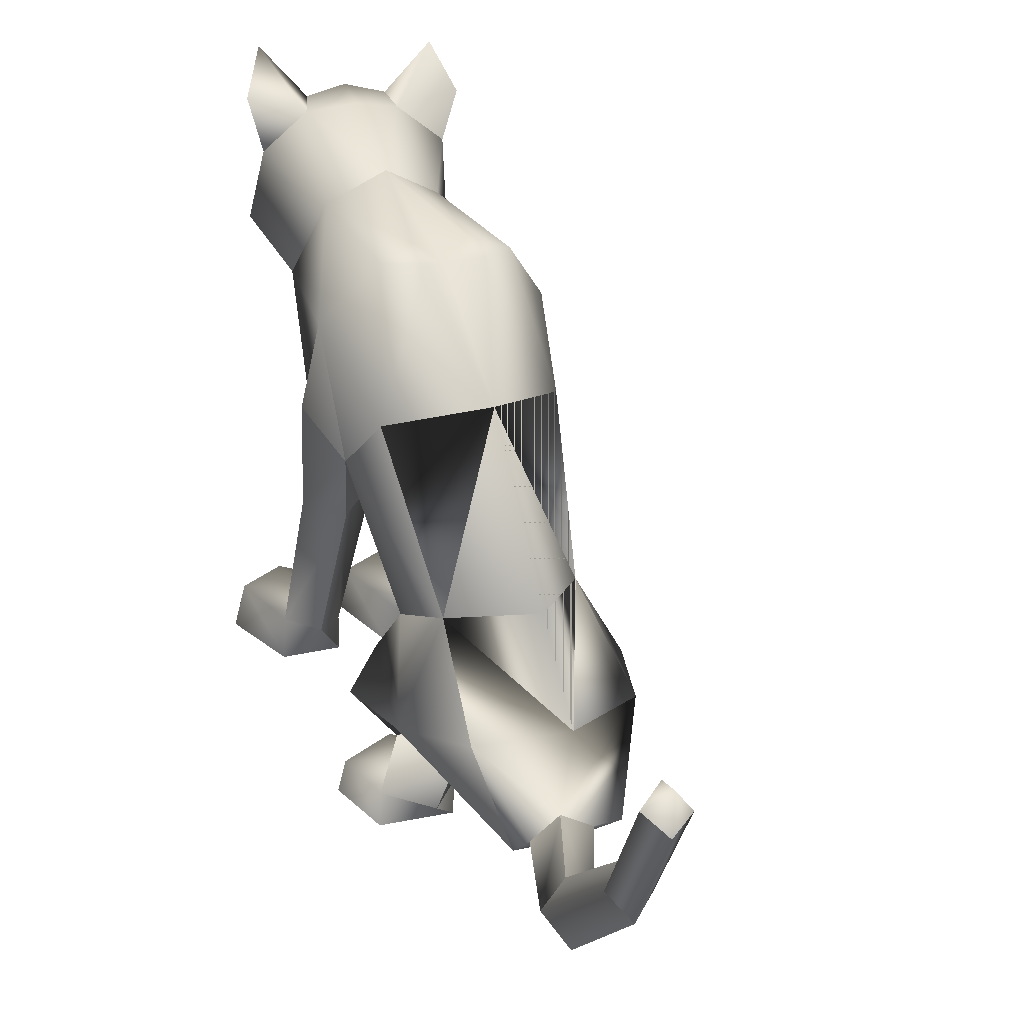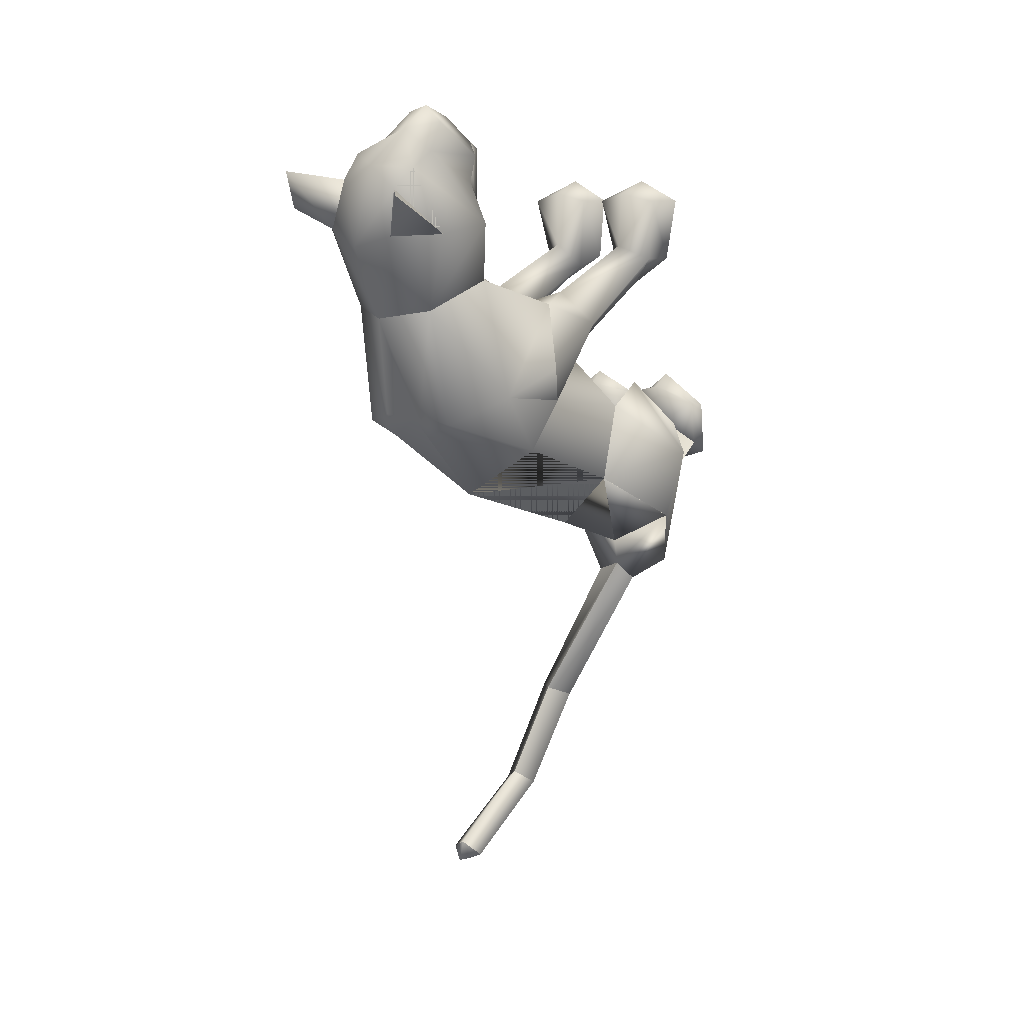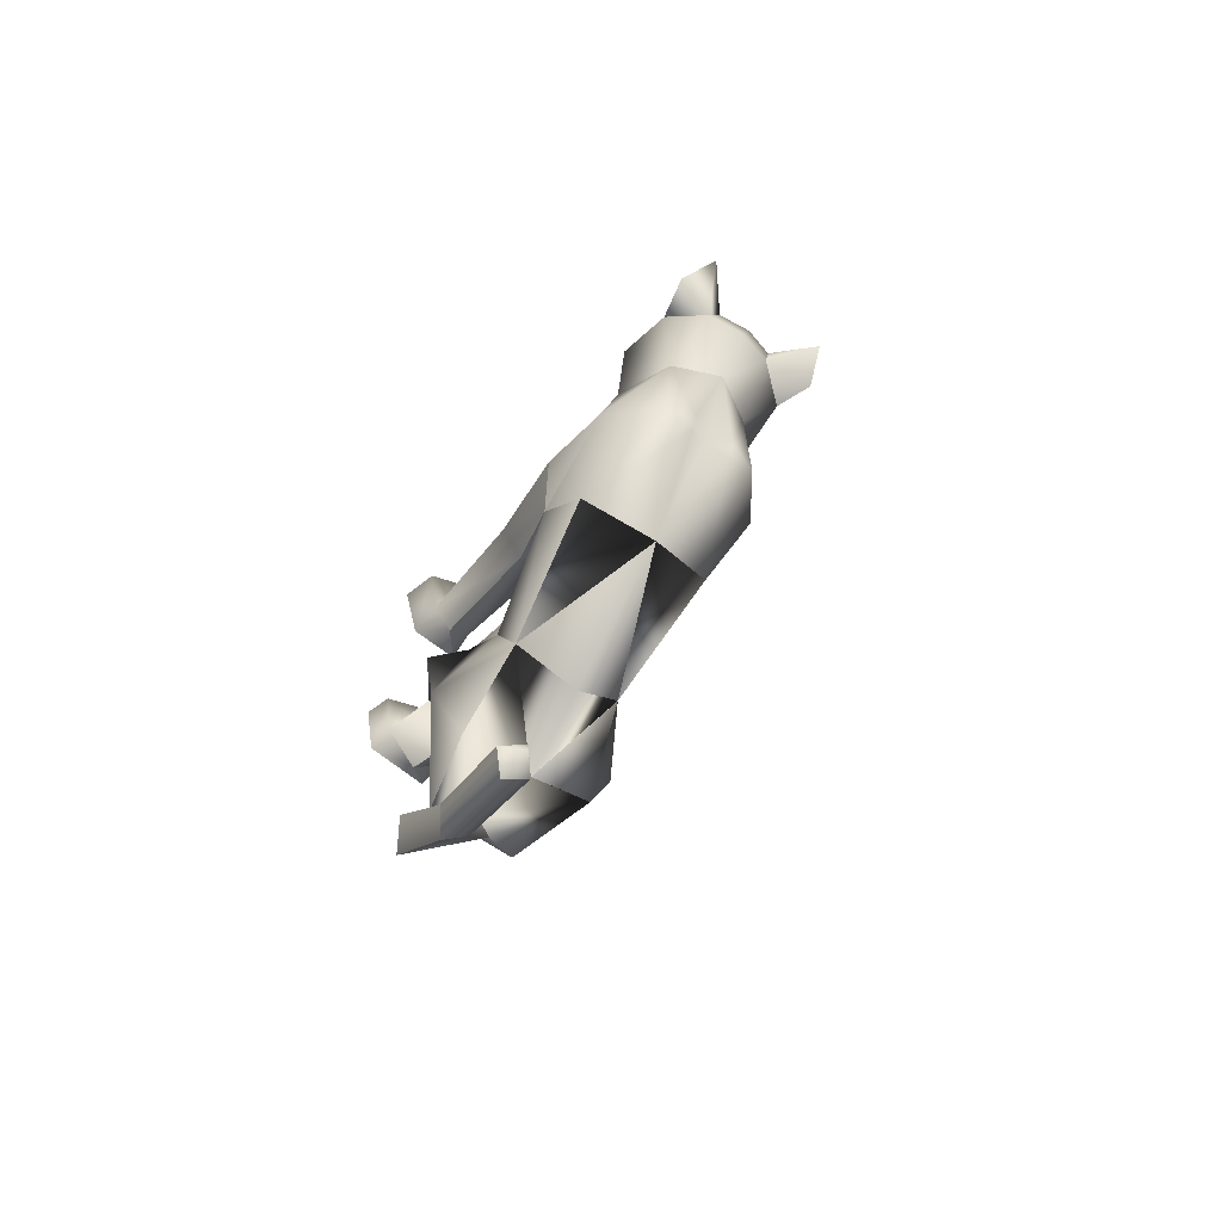
<metadata>
{"format":"obj","ext":"obj","renderer":"f3d","projection":"perspective","resolution":1024,"background":"white","views":[{"elev":23.0,"azim":157.2,"up":"+Y"},{"elev":13.3,"azim":-140.3,"up":"+Z"},{"elev":-70.0,"azim":143.5,"up":"+Z"}]}
</metadata>
<code>
o sit_look_meshes[0].002
v -0.09342 0.339 0.4577
v -0.09756 0.3371 0.4714
v -0.0885 0.2925 0.4372
v -0.01272 0.4173 0.4731
v 0.1223 0.3442 0.3508
v 0.008709 0.4655 0.4476
v -0.07805 0.4422 0.4916
v -0.05521 0.4017 0.5173
v -0.0931 0.3538 0.5092
v 0.01515 0.346 0.4767
v -0.0366 0.3236 0.4862
v -0.119 0.3216 0.4675
v -0.1487 0.3415 0.4437
v -0.09728 0.4078 0.5287
v -0.122 0.4 0.5016
v -0.1134 0.4155 0.4534
v -0.1157 0.4614 0.4277
v -0.1658 0.3349 0.3308
v -0.05176 0.498 0.4317
v -0.09756 0.3371 0.4714
v -0.1101 0.3322 0.4565
v -0.0885 0.2925 0.4372
v -0.1101 0.3322 0.4565
v -0.09342 0.339 0.4577
v -0.0885 0.2925 0.4372
v -0.0379 0.3406 0.4687
v -0.03482 0.2939 0.4479
v -0.04945 0.3384 0.4817
v -0.04945 0.3384 0.4817
v -0.03482 0.2939 0.4479
v -0.0261 0.3345 0.4736
v -0.0261 0.3345 0.4736
v -0.03482 0.2939 0.4479
v -0.0379 0.3406 0.4687
v -0.01931 0.5065 0.2931
v 0.1563 0.1705 0.0419
v 0.1563 0.1705 0.0419
v -0.1861 0.1633 0.06014
v -0.1861 0.1633 0.06014
v -0.07412 0.3492 0.4812
v -0.0752 0.3267 0.4768
v -0.01058 0.3214 0.4464
v -0.006486 0.364 0.4349
v -0.01955 0.3501 0.454
v -0.1019 0.3187 0.4298
v -0.09535 0.3479 0.4405
v -0.09265 0.3612 0.4213
v -0.09535 0.3479 0.4405
v -0.09265 0.3612 0.4213
v -0.1019 0.3187 0.4298
v -0.01058 0.3214 0.4464
v -0.1019 0.3187 0.4298
v -0.0752 0.3267 0.4768
v -0.08797 0.3258 0.4925
v -0.02519 0.3132 0.4684
v -0.04338 0.2837 0.466
v -0.07784 0.2867 0.4703
v -0.1008 0.2819 0.4537
v -0.1119 0.3109 0.4502
v -0.07412 0.3492 0.4812
v -0.01955 0.3501 0.454
v -0.01058 0.3214 0.4464
v -0.006486 0.364 0.4349
v -0.0752 0.3267 0.4768
v -0.1654 0.5588 0.3882
v -0.1876 0.4963 0.3396
v -0.1654 0.5588 0.3882
v -0.1876 0.4963 0.3396
v 0.1191 0.5124 0.3531
v 0.07876 0.5676 0.4197
v 0.1191 0.5124 0.3531
v 0.07876 0.5676 0.4197
v -0.04961 -0.2887 -0.361
v 0.05256 -0.2817 0.2168
v 0.1055 -0.2652 0.366
v 0.036 -0.2712 0.3304
v 0.036 -0.2712 0.3304
v 0.04281 -0.213 0.3318
v 0.05256 -0.2817 0.2168
v 0.1384 -0.2796 0.2132
v 0.1764 -0.2683 0.3252
v 0.16 -0.2101 0.3263
v 0.09923 -0.1963 0.3452
v 0.1764 -0.2683 0.3252
v 0.1384 -0.2796 0.2132
v 0.05256 -0.2817 0.2168
v 0.1055 -0.2652 0.366
v -0.01975 -0.2845 0.2194
v 0.01004 -0.2722 0.3315
v -0.05626 -0.2716 0.3722
v -0.1084 -0.2886 0.2212
v -0.1336 -0.2797 0.3359
v -0.05626 -0.2716 0.3722
v -0.05779 -0.2031 0.3508
v -0.1201 -0.2214 0.3366
v 0.01004 -0.2722 0.3315
v -0.001313 -0.2149 0.3333
v -0.1084 -0.2886 0.2212
v -0.01975 -0.2845 0.2194
v -0.01975 -0.2845 0.2194
v -0.1336 -0.2797 0.3359
v 0.1141 -0.2095 -0.1888
v -0.2339 -0.1801 -0.1408
v 0.1154 0.05597 -1.011
v 0.1065 0.1048 -0.9978
v 0.1399 0.07984 -0.9825
v 0.07943 0.07062 -0.9892
v 0.1033 0.0975 -0.9588
v 0.07943 0.07062 -0.9892
v 0.1033 0.0975 -0.9588
v 0.1399 0.07984 -0.9825
v 0.1154 0.05597 -1.011
v 0.1343 -0.3599 -0.1701
v 0.02759 -0.3644 -0.1679
v 0.01064 -0.3509 -0.07352
v 0.09168 -0.3372 -0.0319
v 0.07403 -0.2921 -0.04911
v 0.1621 -0.3442 -0.08289
v 0.01028 -0.3101 -0.06128
v 0.1489 -0.3052 -0.07734
v 0.02759 -0.3644 -0.1679
v 0.09168 -0.3372 -0.0319
v 0.1343 -0.3599 -0.1701
v 0.1621 -0.3442 -0.08289
v 0.02759 -0.3644 -0.1679
v 0.01064 -0.3509 -0.07352
v -0.1532 -0.3696 -0.1782
v -0.0488 -0.3686 -0.169
v -0.1598 -0.3103 -0.07032
v -0.08426 -0.2953 -0.04046
v -0.1583 -0.3503 -0.07732
v -0.07807 -0.3389 -0.02099
v -0.01027 -0.3515 -0.07226
v -0.02176 -0.3111 -0.05948
v -0.0488 -0.3686 -0.169
v -0.01027 -0.3515 -0.07226
v -0.07807 -0.3389 -0.02099
v -0.0488 -0.3686 -0.169
v -0.1532 -0.3696 -0.1782
v -0.1583 -0.3503 -0.07732
v -0.02464 0.3671 -0.02144
v -0.0149 0.445 0.1654
v 0.1035 0.2986 0.2249
v 0.06804 0.4043 0.1773
v -0.1248 0.2917 0.2267
v -0.09495 0.4 0.1808
v -0.00892 0.2239 0.2478
v -0.0149 0.445 0.1654
v 0.06804 0.4043 0.1773
v 0.1035 0.2986 0.2249
v -0.1248 0.2917 0.2267
v -0.09495 0.4 0.1808
v -0.00892 0.2239 0.2478
v -0.003399 -0.00396 0.05901
v -0.0281 0.223 -0.1845
v 0.1011 0.1902 -0.1132
v -0.003399 -0.00396 0.05901
v -0.156 0.1931 -0.08973
v 0.01414 0.3965 -0.01275
v 0.1053 0.1035 0.1542
v 0.1053 0.1035 0.1542
v -0.1159 0.09654 0.1656
v -0.06326 0.3951 -0.007901
v -0.1159 0.09654 0.1656
v 0.05646 0.2835 0.3485
v -0.03352 0.3518 0.3891
v 0.03206 0.327 0.4207
v -0.1207 0.3221 0.3975
v 0.05646 0.2835 0.3485
v -0.01765 0.2689 0.3328
v -0.09766 0.2781 0.3376
v -0.09766 0.2781 0.3376
v -0.08772 0.4896 0.314
v -0.09831 0.4909 0.3933
v -0.1567 0.434 0.3183
v -0.09831 0.4909 0.3933
v -0.1567 0.434 0.3183
v -0.09831 0.4909 0.3933
v -0.08772 0.4896 0.314
v -0.1567 0.434 0.3183
v 0.04433 0.4942 0.3203
v 0.01483 0.4931 0.4047
v 0.106 0.4421 0.3282
v 0.106 0.4421 0.3282
v 0.04433 0.4942 0.3203
v 0.01483 0.4931 0.4047
v 0.01484 0.4931 0.4047
v -0.01938 -0.08004 0.04876
v -0.05581 -0.03188 -0.282
v 0.02998 0.0136 0.1208
v 0.09181 -0.003682 0.05838
v 0.0827 0.02845 0.1672
v 0.1396 0.008694 0.09997
v 0.02998 0.0136 0.1208
v 0.09181 -0.003682 0.05838
v 0.09181 -0.003682 0.05838
v -0.03872 0.01172 0.126
v -0.1023 -0.004523 0.07355
v -0.08502 0.02271 0.1804
v -0.1483 0.002628 0.1233
v -0.1023 -0.004523 0.07355
v -0.03872 0.01172 0.126
v -0.1023 -0.004523 0.07355
v -0.07186 -0.1759 -0.3434
v -0.07186 -0.1759 -0.3434
v 0.09557 -0.2254 0.1696
v 0.1346 -0.221 0.2161
v 0.08862 -0.1875 0.2444
v 0.09557 -0.2254 0.1696
v 0.05856 -0.2248 0.1998
v 0.09557 -0.2254 0.1696
v -0.03173 -0.2284 0.203
v -0.05883 -0.1935 0.2494
v -0.1074 -0.2301 0.2244
v -0.07379 -0.2318 0.1749
v -0.07379 -0.2318 0.1749
v -0.07379 -0.2318 0.1749
v -0.05672 -0.2608 -0.4425
v -0.01883 -0.2732 -0.4411
v -0.02271 -0.2522 -0.4145
v 0.03027 -0.2663 -0.4391
v 0.03027 -0.2663 -0.4391
v -0.01883 -0.2732 -0.4411
v -0.02271 -0.2522 -0.4145
v -0.02271 -0.2522 -0.4145
v -0.05672 -0.2608 -0.4425
v -0.01883 -0.2732 -0.4411
v 0.03571 -0.3 -0.3983
v 0.03571 -0.3 -0.3983
v 0.03571 -0.3 -0.3983
v -0.1177 -0.2876 -0.3982
v -0.1177 -0.2876 -0.3982
v -0.1177 -0.2876 -0.3982
v 0.1289 -0.1988 -0.701
v 0.1031 -0.2402 -0.7322
v 0.09283 -0.1676 -0.6913
v 0.09283 -0.1676 -0.6913
v 0.06323 -0.2045 -0.7091
v 0.1031 -0.2402 -0.7322
v 0.1031 -0.2402 -0.7322
v 0.06323 -0.2045 -0.7091
v 0.09283 -0.1676 -0.6913
v 0.1031 -0.2402 -0.7322
v 0.1289 -0.1988 -0.701
v 0.09283 -0.1676 -0.6913
v -0.01956 -0.2017 -0.07327
v 0.03973 -0.2531 -0.1621
v 0.1353 -0.2081 -0.06393
v 0.03973 -0.2531 -0.1621
v 0.07781 -0.1725 -0.01249
v 0.03973 -0.2531 -0.1621
v -0.05947 -0.1987 -0.07367
v -0.1547 -0.2224 -0.1838
v -0.219 -0.1665 -0.08373
v -0.1547 -0.2224 -0.1838
v -0.1266 -0.1603 -0.01079
v -0.1547 -0.2224 -0.1838
v 0.1046 -0.108 -0.9036
v 0.1046 -0.108 -0.9036
v 0.07003 -0.09145 -0.8758
v 0.09485 -0.05834 -0.8493
v 0.07003 -0.09145 -0.8758
v 0.1046 -0.108 -0.9036
v 0.1285 -0.07736 -0.8745
v 0.1285 -0.07736 -0.8745
v 0.09485 -0.05834 -0.8493
v 0.09485 -0.05834 -0.8493
v 0.1045 -0.2337 -0.1623
v 0.03784 -0.2357 -0.2303
v -0.01515 -0.232 -0.1795
v 0.03784 -0.2357 -0.2303
v 0.0549 -0.2277 -0.1442
v 0.1045 -0.2337 -0.1623
v 0.03784 -0.2357 -0.2303
v -0.01515 -0.232 -0.1795
v 0.0549 -0.2277 -0.1442
v -0.06454 -0.2321 -0.1812
v -0.1311 -0.2171 -0.2578
v -0.1862 -0.2247 -0.1881
v -0.118 -0.231 -0.1454
v -0.1311 -0.2171 -0.2578
v -0.06454 -0.2321 -0.1812
v -0.1311 -0.2171 -0.2578
v -0.1862 -0.2247 -0.1881
v -0.118 -0.231 -0.1454
v 0.07081 -0.2953 -0.1187
v 0.1273 -0.3196 -0.1559
v 0.1273 -0.3196 -0.1559
v 0.06221 -0.3356 -0.1977
v 0.07081 -0.2953 -0.1187
v 0.06221 -0.3356 -0.1977
v 0.06221 -0.3356 -0.1977
v 0.01775 -0.3246 -0.1494
v 0.01775 -0.3246 -0.1494
v 0.06221 -0.3356 -0.1977
v -0.04682 -0.329 -0.1507
v -0.09754 -0.3033 -0.1109
v -0.1024 -0.3428 -0.1982
v -0.1566 -0.33 -0.1534
v -0.1024 -0.3428 -0.1982
v -0.1566 -0.33 -0.1534
v -0.1024 -0.3428 -0.1982
v -0.09754 -0.3033 -0.1109
v -0.04682 -0.329 -0.1507
v -0.1024 -0.3428 -0.1982
v 0.06728 0.3808 -0.03263
v 0.01153 0.3795 -0.05307
v 0.1418 0.2988 0.003963
v 0.1219 0.1141 -0.03091
v 0.1219 0.1141 -0.03091
v 0.1219 0.1141 -0.03091
v 0.1219 0.1141 -0.03091
v 0.1219 0.1141 -0.03091
v 0.1219 0.1141 -0.03091
v -0.183 0.2921 0.02354
v -0.1181 0.3775 -0.02083
v -0.06585 0.3784 -0.04777
v -0.1533 0.1169 -0.006959
v -0.1533 0.1169 -0.006959
v -0.1533 0.1169 -0.006959
v -0.1533 0.1169 -0.006959
v -0.1533 0.1169 -0.006959
v 0.06553 -0.09825 -0.07854
v 0.05647 -0.04798 -0.213
v 0.06553 -0.09825 -0.07854
v 0.05647 -0.04798 -0.213
v 0.05647 -0.04798 -0.213
v 0.06553 -0.09825 -0.07854
v 0.05 -0.1993 -0.2926
v 0.05 -0.1993 -0.2926
v 0.05 -0.1993 -0.2926
v -0.1454 -0.03934 -0.1821
v -0.1335 -0.08929 -0.04785
v -0.1454 -0.03934 -0.1821
v -0.1335 -0.08929 -0.04785
v -0.1335 -0.08929 -0.04785
v -0.1454 -0.03934 -0.1821
v -0.1938 -0.1816 -0.2738
v -0.1937 -0.1816 -0.2737
v -0.1937 -0.1816 -0.2737
v -0.003377 0.04241 0.152
v -0.003377 0.04241 0.152
v -0.003377 0.04241 0.152
v -0.003377 0.04241 0.152
v -0.003377 0.04241 0.152
v -0.003377 0.04241 0.152
v -0.003377 0.04241 0.152
v -0.06186 -0.2627 -0.2163
v -0.06186 -0.2627 -0.2163
v -0.06186 -0.2627 -0.2163
v -0.6886 -0.08061 0.9927
v -0.6886 -0.08061 0.9927
v 0.03027 -0.2663 -0.4391
v -0.1937 -0.1816 -0.2737
v -0.07186 -0.1759 -0.3434
v -0.1454 -0.03934 -0.1821
v -0.1926 -0.1819 -0.2728
v -0.07068 -0.1769 -0.3428
v -0.1442 -0.03972 -0.181
v -0.07202 -0.1757 -0.3435
v -0.1455 -0.03928 -0.1822
f 327 155 189
f 155 337 189
f 205 189 337
f 340 356 354
f 189 205 327
f 178 180 17
f 356 357 354
f 337 355 356
f 357 361 338
f 355 359 356
f 359 360 361
f 340 337 356
f 356 359 357
f 337 205 355
f 357 359 361
f 355 358 359
f 359 358 360
f 1 2 3
f 4 5 6
f 7 4 6
f 7 8 4
f 9 10 8
f 8 10 4
f 11 10 9
f 12 9 13
f 14 8 7
f 14 9 8
f 14 15 9
f 9 15 13
f 15 16 13
f 7 16 15
f 14 7 15
f 7 17 16
f 16 17 18
f 6 19 7
f 17 7 19
f 20 21 22
f 23 24 25
f 26 27 28
f 29 30 31
f 32 33 34
f 35 173 174
f 18 17 175
f 174 17 19
f 17 174 175
f 35 174 19
f 65 66 176
f 176 66 177
f 178 179 67
f 68 67 179
f 180 68 179
f 173 35 142
f 143 144 5
f 145 18 146
f 18 175 146
f 146 175 173
f 146 173 142
f 181 142 35
f 186 184 69
f 144 142 181
f 144 181 183
f 5 144 183
f 5 183 6
f 70 182 69
f 184 185 71
f 71 185 72
f 186 72 185
f 6 183 187
f 187 19 6
f 35 19 187
f 35 187 181
f 143 5 165
f 40 41 42
f 42 43 44
f 40 45 41
f 45 40 46
f 45 46 47
f 48 49 50
f 166 11 9
f 11 167 10
f 167 4 10
f 4 167 5
f 51 167 166
f 166 167 11
f 52 166 168
f 166 12 168
f 166 9 12
f 12 13 168
f 52 53 166
f 51 166 53
f 54 51 53
f 54 55 51
f 56 55 54
f 54 53 52
f 57 56 54
f 167 51 55
f 55 169 167
f 56 169 55
f 56 170 169
f 56 57 170
f 58 170 57
f 57 54 58
f 58 54 59
f 54 52 59
f 168 59 52
f 58 171 170
f 58 59 171
f 171 59 168
f 5 167 165
f 60 48 50
f 147 143 165
f 165 170 147
f 172 147 170
f 168 13 16
f 16 18 168
f 18 172 168
f 145 172 18
f 147 172 145
f 61 62 63
f 60 62 61
f 62 60 64
f 42 44 40
f 50 64 60
f 148 149 159
f 159 149 306
f 306 307 159
f 308 149 150
f 308 306 149
f 159 307 141
f 159 141 148
f 150 160 308
f 308 160 36
f 162 341 151
f 315 151 152
f 315 152 316
f 163 148 141
f 163 141 317
f 316 163 317
f 163 316 152
f 148 163 152
f 162 315 38
f 151 315 162
f 153 151 341
f 341 150 153
f 150 341 160
f 342 154 309
f 155 307 156
f 156 307 306
f 156 306 308
f 310 156 308
f 343 318 157
f 158 315 316
f 158 316 317
f 155 158 317
f 141 155 317
f 141 307 155
f 319 315 158
f 38 315 320
f 36 311 308
f 344 312 190
f 190 312 191
f 192 193 161
f 193 37 161
f 192 161 345
f 192 345 194
f 193 313 37
f 195 313 193
f 346 197 321
f 197 198 321
f 199 164 200
f 199 347 164
f 200 164 39
f 200 39 322
f 201 200 322
f 199 202 347
f 157 318 188
f 157 188 314
f 318 158 332
f 333 334 103
f 158 155 332
f 155 189 332
f 335 318 332
f 318 335 188
f 314 188 323
f 155 324 189
f 156 324 155
f 325 102 326
f 323 324 314
f 314 324 156
f 188 336 348
f 360 338 361
f 327 329 204
f 228 349 73
f 327 204 189
f 231 73 349
f 337 189 204
f 102 330 326
f 339 232 103
f 330 102 229
f 188 348 328
f 103 334 339
f 350 246 325
f 350 230 247
f 102 248 249
f 247 246 350
f 250 325 246
f 325 250 102
f 249 229 102
f 248 102 250
f 350 333 252
f 253 103 232
f 103 253 254
f 350 255 233
f 255 350 252
f 256 252 333
f 254 256 103
f 333 103 256
f 340 218 231
f 231 218 219
f 340 220 218
f 73 231 219
f 73 219 228
f 228 219 221
f 331 228 221
f 331 221 220
f 331 220 205
f 340 205 220
f 206 195 207
f 74 75 76
f 77 78 79
f 80 75 74
f 80 81 75
f 82 208 83
f 82 207 208
f 84 85 82
f 82 85 207
f 207 85 209
f 85 86 209
f 87 82 83
f 77 87 78
f 78 87 83
f 192 194 210
f 195 193 207
f 79 210 211
f 194 196 210
f 84 82 87
f 192 207 193
f 78 210 79
f 78 208 210
f 78 83 208
f 207 192 208
f 211 210 196
f 210 208 192
f 277 278 257
f 253 279 254
f 252 277 257
f 277 256 280
f 256 254 279
f 279 280 256
f 252 256 277
f 279 253 281
f 268 269 249
f 246 270 250
f 246 251 270
f 270 251 271
f 250 268 248
f 249 248 268
f 268 250 272
f 270 272 250
f 296 282 297
f 282 296 283
f 298 283 296
f 297 284 299
f 284 297 285
f 285 297 282
f 300 301 281
f 281 301 279
f 127 302 128
f 301 302 127
f 301 127 129
f 129 303 301
f 130 131 132
f 133 130 132
f 133 134 130
f 133 135 134
f 131 129 127
f 130 129 131
f 129 130 303
f 134 303 130
f 134 304 303
f 134 135 304
f 135 305 304
f 136 137 138
f 137 139 138
f 137 140 139
f 212 199 213
f 88 89 90
f 91 90 92
f 93 94 95
f 96 97 93
f 97 94 93
f 97 213 94
f 95 94 213
f 95 213 214
f 95 214 98
f 214 215 98
f 98 215 99
f 96 100 97
f 97 100 212
f 97 212 213
f 216 214 201
f 214 213 199
f 100 217 212
f 217 203 212
f 202 212 203
f 199 212 202
f 101 93 95
f 101 95 98
f 91 88 90
f 201 214 200
f 199 200 214
f 286 287 273
f 288 113 289
f 113 114 289
f 115 116 117
f 117 116 118
f 269 268 288
f 119 117 290
f 120 288 290
f 291 269 288
f 292 293 274
f 275 274 293
f 115 117 119
f 276 275 286
f 293 286 275
f 118 113 120
f 119 290 294
f 273 276 286
f 119 294 121
f 121 294 295
f 120 290 117
f 288 120 113
f 122 123 124
f 117 118 120
f 122 125 123
f 115 119 121
f 126 125 122
f 234 353 235
f 223 235 353
f 236 224 234
f 237 238 225
f 238 226 225
f 238 239 226
f 227 226 239
f 234 224 222
f 240 241 258
f 104 105 106
f 105 107 108
f 259 260 109
f 110 109 261
f 242 262 241
f 243 263 244
f 109 260 261
f 111 261 264
f 244 263 265
f 104 107 105
f 110 261 111
f 111 259 112
f 105 108 106
f 259 111 264
f 109 112 259
f 265 245 244
f 258 241 262
f 266 245 265
f 267 262 242
f 158 337 155
f 327 156 155
f 327 331 205
f 6 184 5
f 72 186 69
f 205 354 355
f 355 357 358
f 357 360 358
f 205 340 354
f 355 354 357
f 357 338 360

</code>
